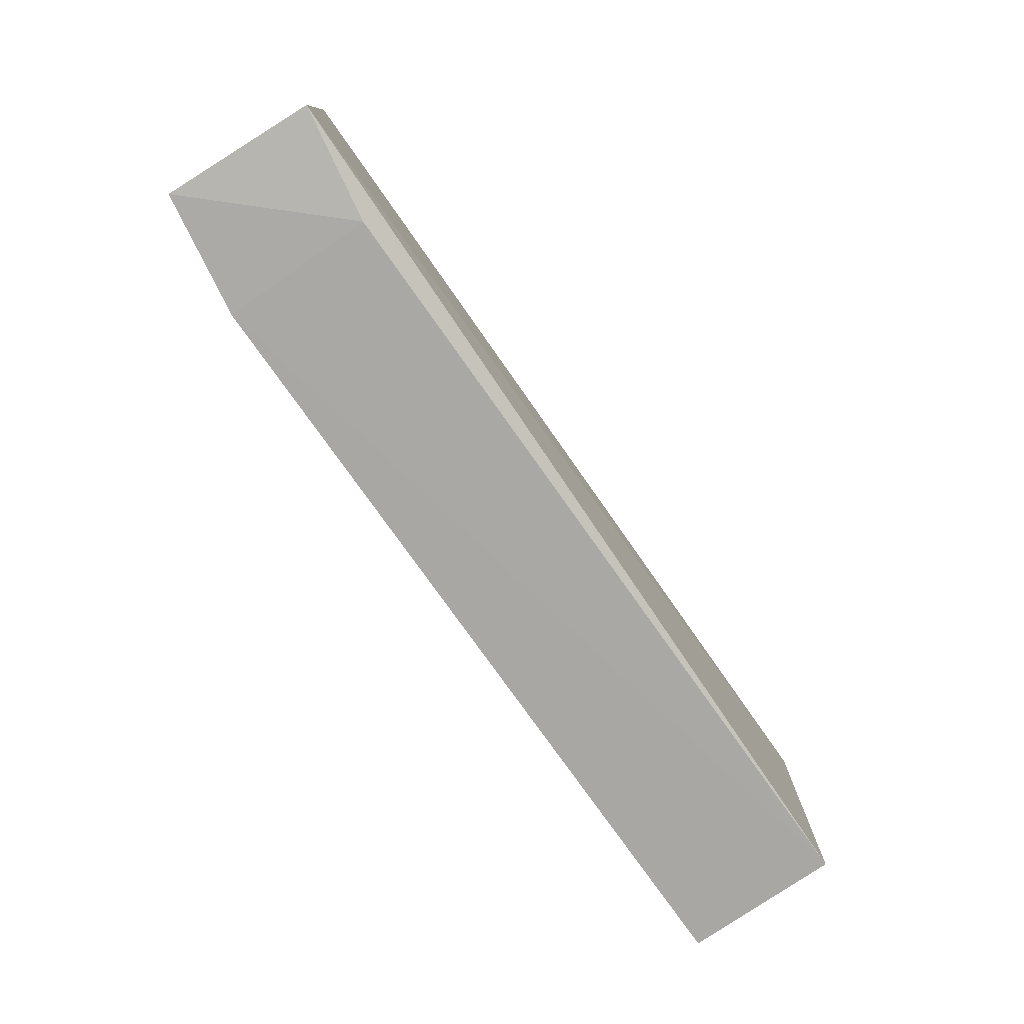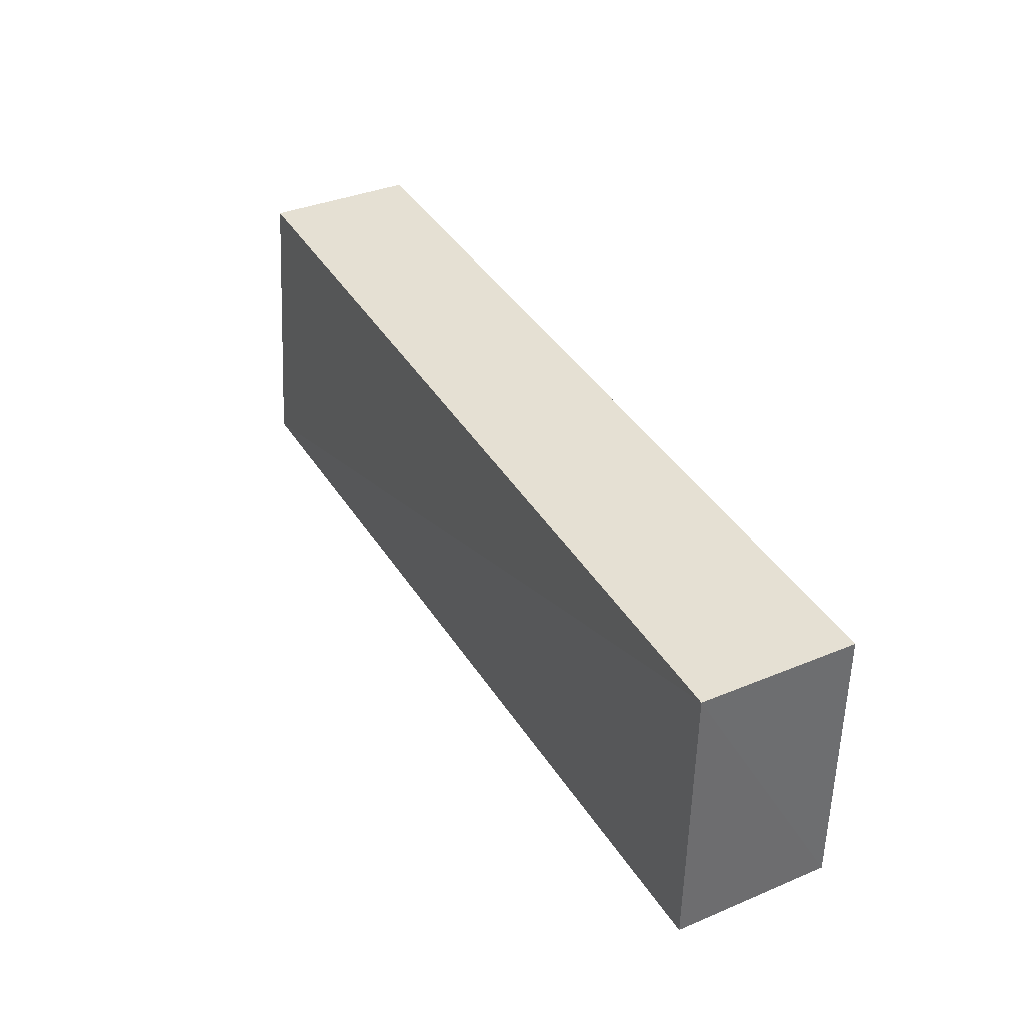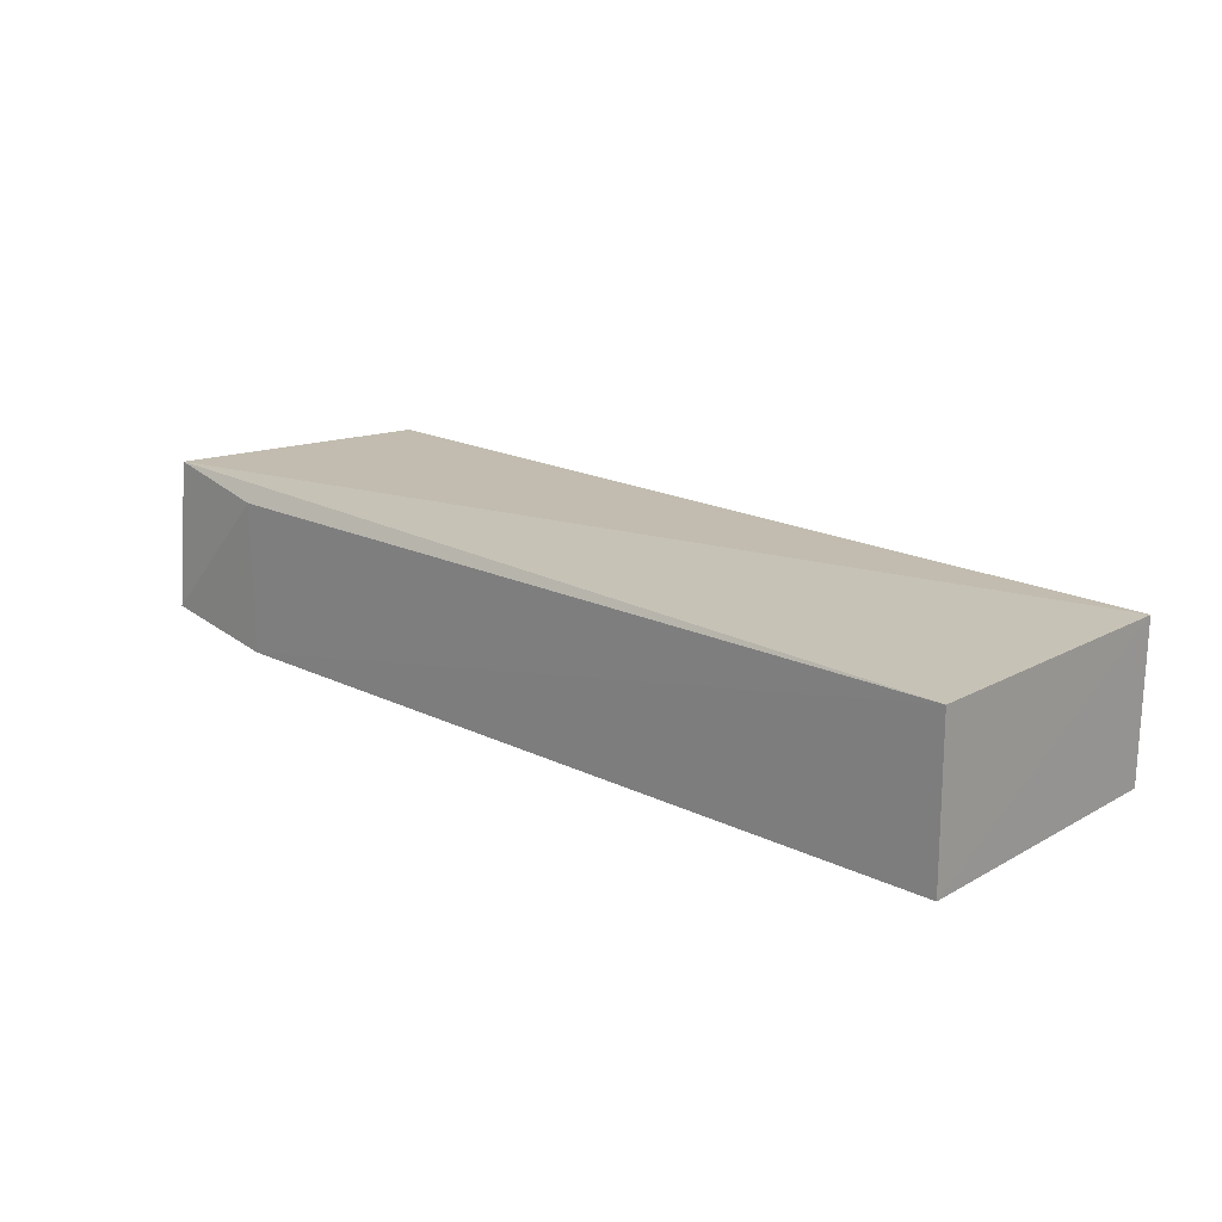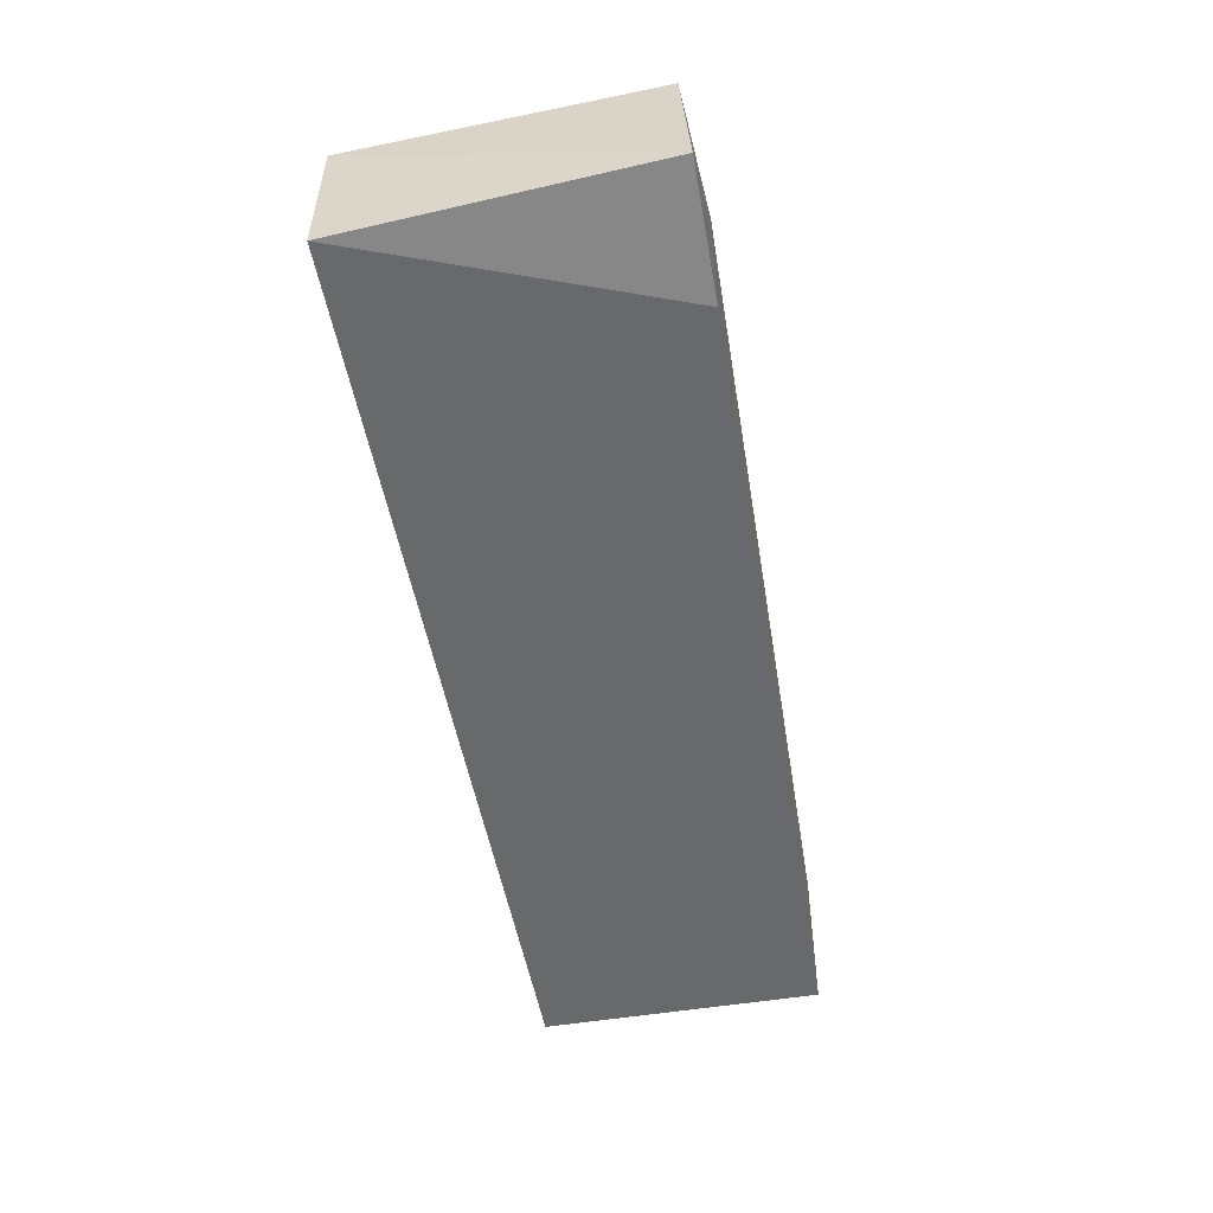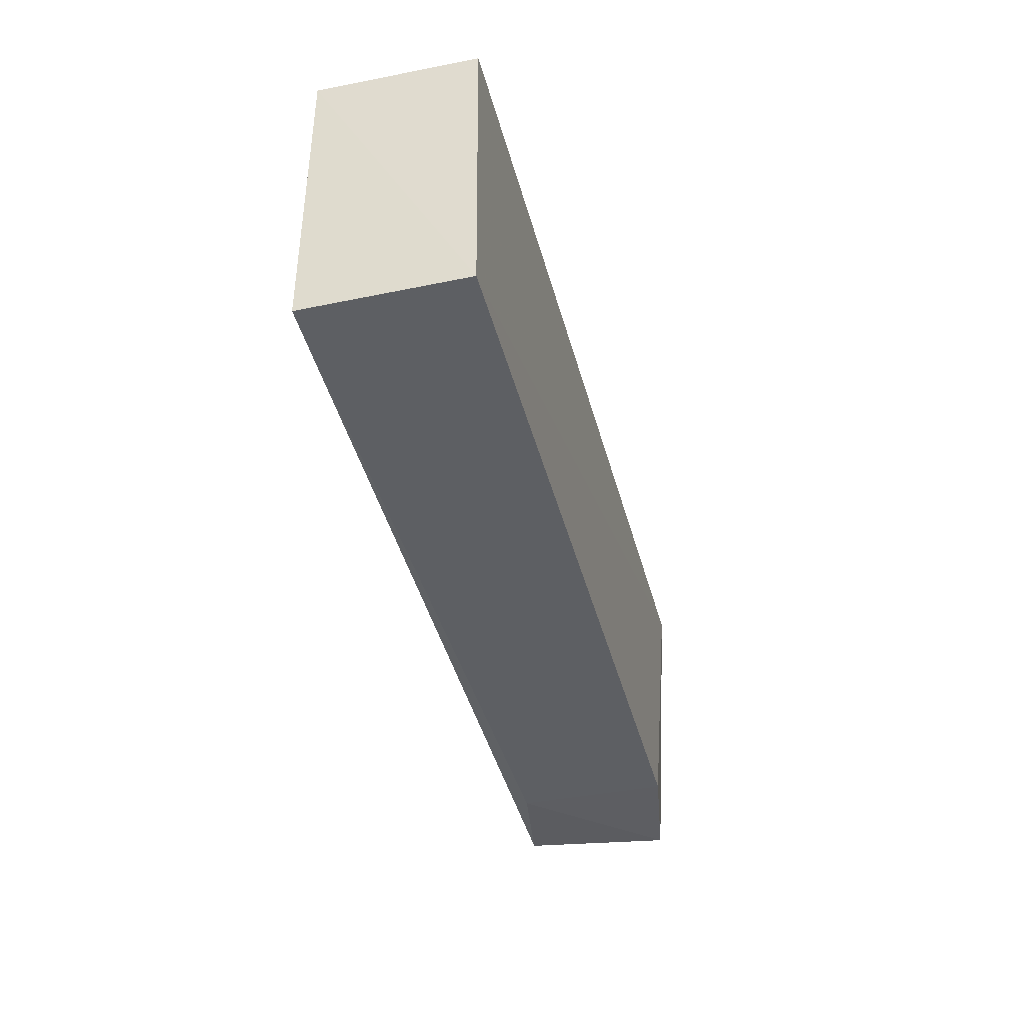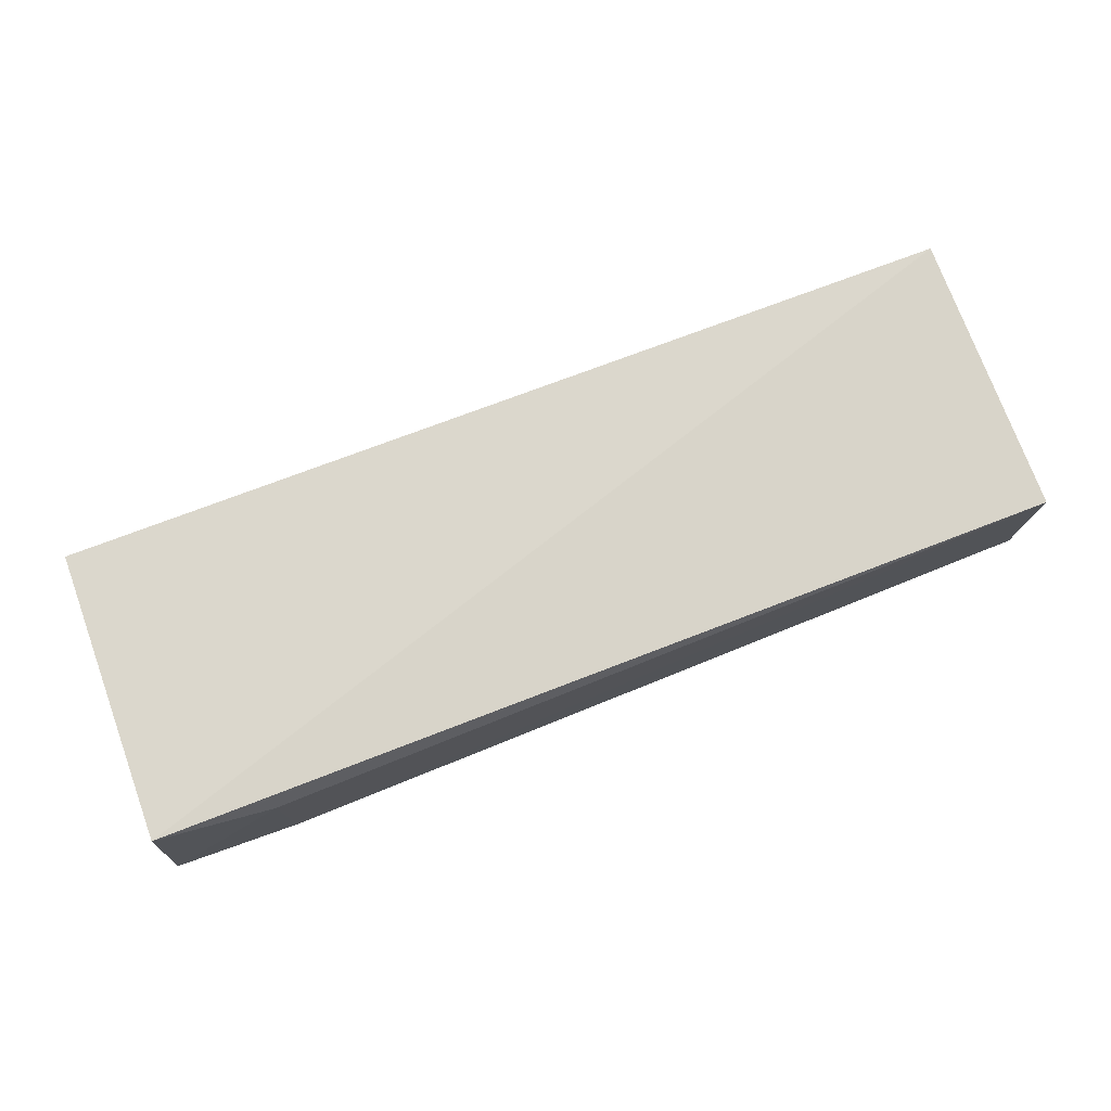
<metadata>
{"format":"obj","ext":"obj","renderer":"f3d","projection":"perspective","resolution":1024,"background":"white","views":[{"elev":-75.9,"azim":-55.1,"up":"+Y"},{"elev":38.1,"azim":62.4,"up":"+Y"},{"elev":18.7,"azim":43.7,"up":"+Z"},{"elev":-52.7,"azim":-79.6,"up":"+Z"},{"elev":-38.9,"azim":104.1,"up":"+Y"},{"elev":76.1,"azim":-20.7,"up":"+Z"}]}
</metadata>
<code>
v 0.000429 0.005155 0.05928
v 0.0004176 -0.002303 0.05933
v 0.0004229 -0.002265 0.05523
v -0.02349 0.00519 0.05528
v -0.02354 -0.002494 0.05975
v 0.0004171 0.005138 0.05528
v -0.02348 0.005211 0.05926
v -0.02052 -0.00271 0.05526
v -0.02375 -0.002713 0.05578
v -0.02051 -0.002722 0.05926
f 1 2 3
f 5 2 1
f 6 1 3
f 6 3 4
f 7 5 1
f 7 6 4
f 7 1 6
f 8 3 2
f 8 4 3
f 9 7 4
f 9 5 7
f 9 4 8
f 10 9 8
f 10 8 2
f 10 2 5
f 10 5 9

</code>
